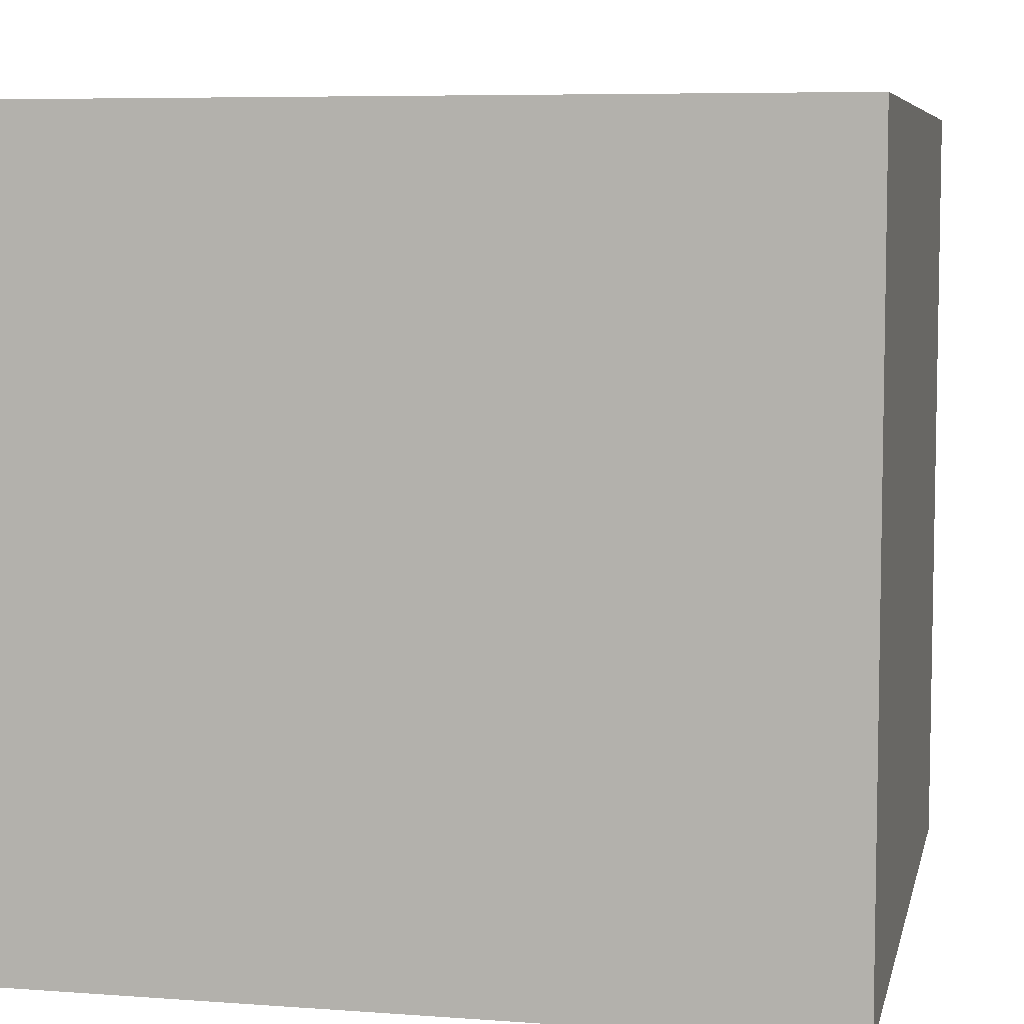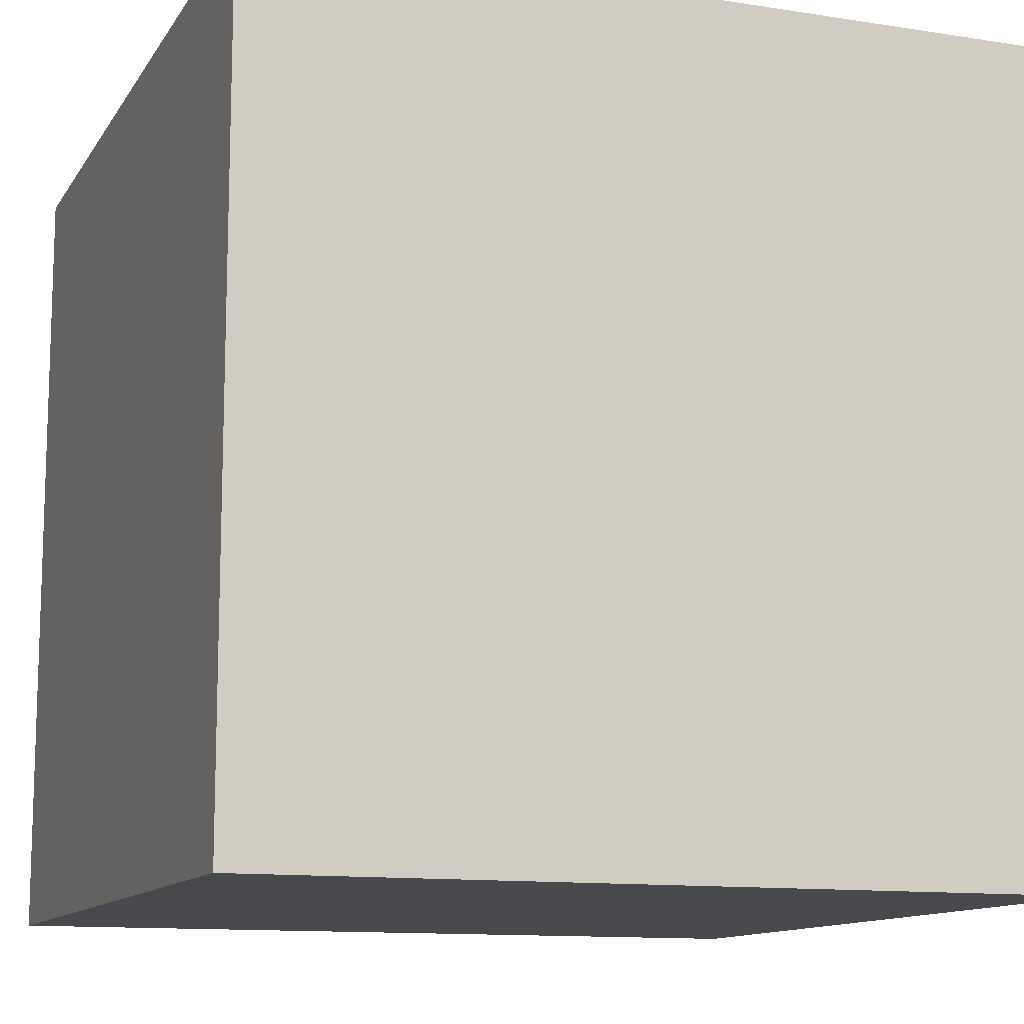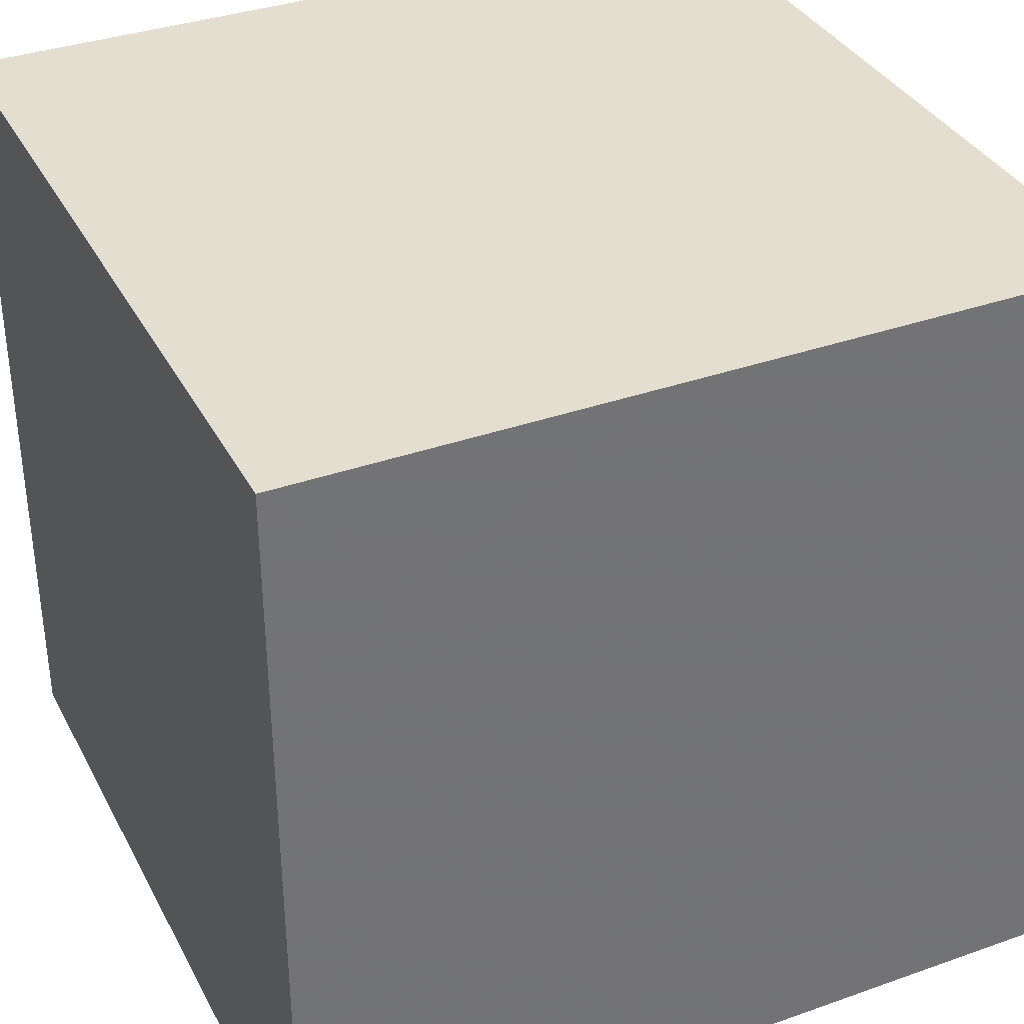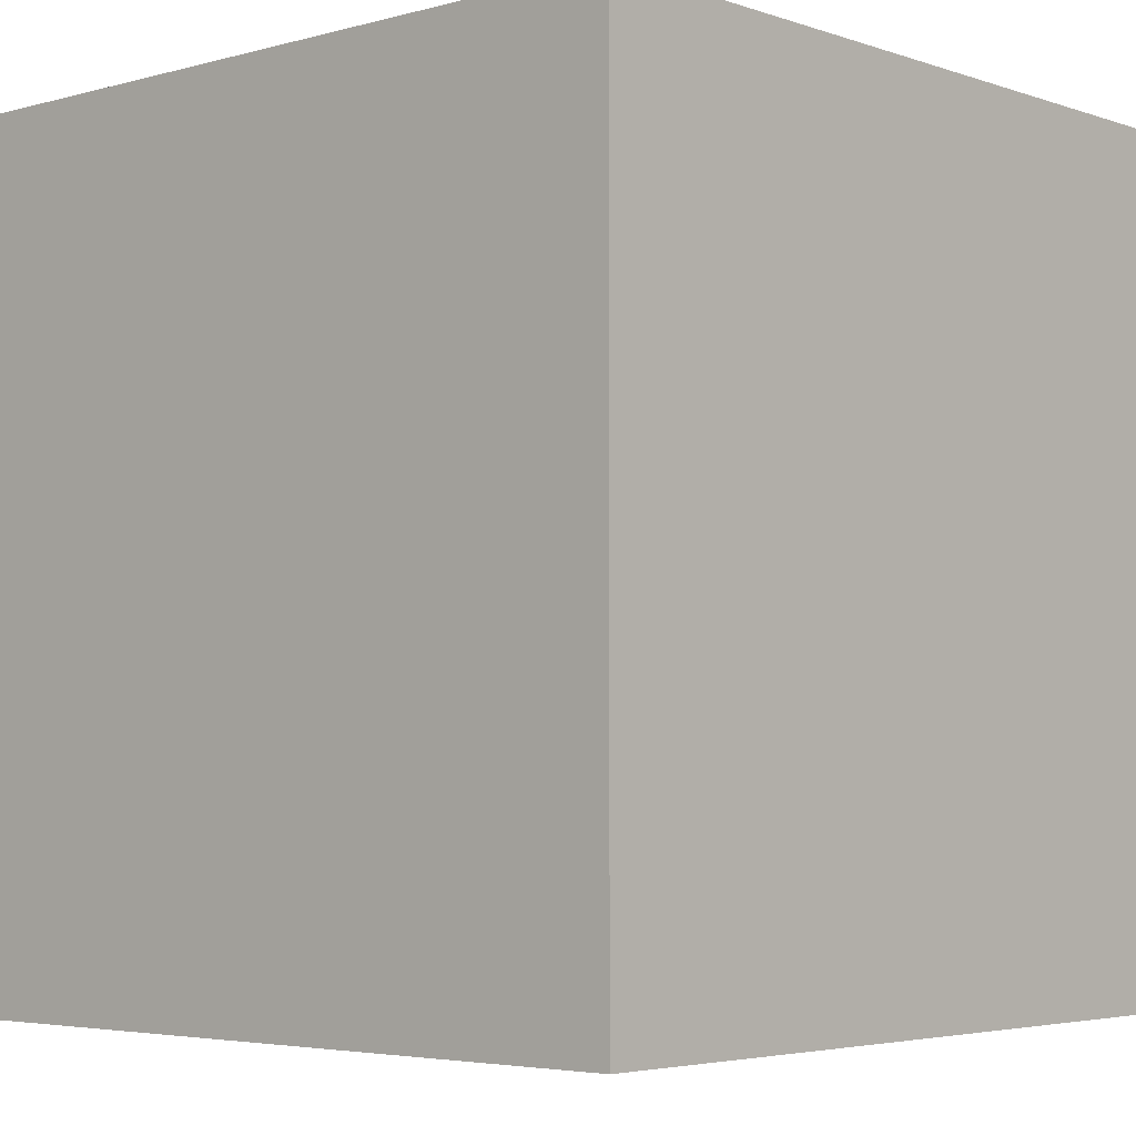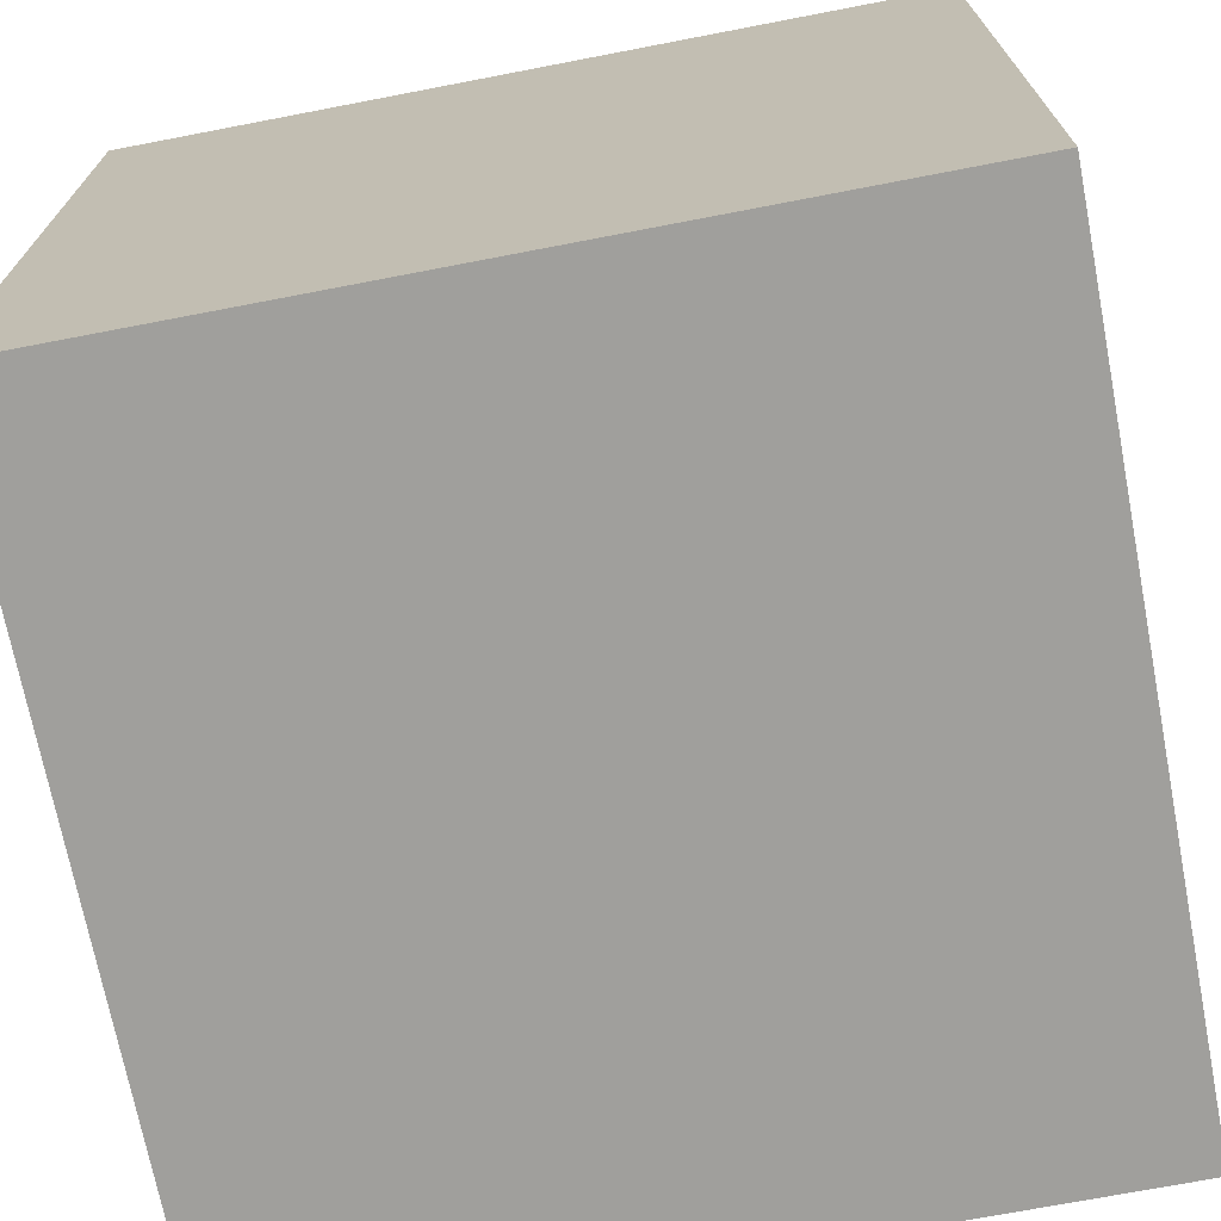
<metadata>
{"format":"obj","ext":"obj","renderer":"f3d","projection":"perspective","resolution":1024,"background":"white","views":[{"elev":6.7,"azim":-77.8,"up":"+Z"},{"elev":-12.0,"azim":69.6,"up":"+Y"},{"elev":35.8,"azim":65.1,"up":"+Z"},{"elev":-4.1,"azim":-48.0,"up":"+Z"},{"elev":-71.2,"azim":10.9,"up":"+Y"}]}
</metadata>
<code>
o chopper_80
v 0.9805 1.5 0.2446
v 0.9805 1.4 0.2446
v 0.8356 1.5 0.4165
v 0.8356 1.4 0.4165
v 0.8904 1.5 0.749
v 0.8904 1.4 0.749
v 0.9598 1.4 0.1606
v 1.248 1.5 0.4558
v 1.248 1.4 0.4558
v 1.206 1.5 0.7269
v 1.235 1.5 0.4866
v 0.703 1.5 0.6071
v 0.703 1.4 0.6071
v 1.179 1.5 0.7061
v 0.6937 1.5 0.6101
v 0.6937 1.4 0.6101
v -0.6315 0.5469 -1.5
v -1.016 0.1432 1.5
v -1.094 -1.5 -0.1042
v 1.212 1.5 0.2348
v 1.177 1.5 0.6534
v 1.081 1.5 0.1156
v 0.7711 1.5 0.6204
v 0.9897 1.5 0.7503
v 0.9897 1.4 0.7503
v 1.23 1.5 0.6447
v 1.153 1.5 0.5848
v 1.153 1.4 0.5848
v 0.3646 -1.042 1.5
v 0.4167 0.4687 1.5
v 0.5729 -0.2865 1.5
v 0.1693 1.152 1.5
v 0.4297 -1.5 -1.042
v 0.651 -1.5 0.4557
v 0.4818 -1.5 -0.1823
v -0.1302 -1.5 -1.5
v 0.1302 -1.5 1.5
v 1.5 -1.5 1.5
v 1.5 1.5 -1.5
v -0.1725 1.5 -0.9505
v 0.8053 1.5 0.3603
v 0.599 1.5 1.25
v -0.1302 1.5 -1.5
v 0.1302 1.5 1.5
v -0.00651 1.5 1.029
v 0.6836 -0.5485 -1.5
v 0.7832 1.5 0.6391
v 1.09 1.5 0.6833
v 1.09 1.4 0.6833
v 0.723 1.5 0.7469
v 0.723 1.4 0.7469
v 0.9034 1.5 0.6996
v 0.9034 1.4 0.6996
v 1.047 1.5 0.7292
v 0.7306 1.5 0.6354
v 0.7306 1.4 0.6354
v -0.2083 -1.146 1.5
v 0 0.4687 1.5
v -0.2083 -0.5469 1.5
v -0.2083 -1.5 -0.8333
v 0 -1.5 -0.1823
v -0.1562 -1.5 0.625
v -0.03906 -1.5 1.25
v -0.2083 -1.5 -1.25
v 0.6676 1.5 0.9603
v 0.919 1.5 0.6967
v 0.919 1.4 0.6967
v 1.195 1.5 0.207
v 1.195 1.4 0.207
v 0.6552 1.5 0.9601
v 0.9999 1.5 0.1766
v 0.9999 1.4 0.1766
v 1.032 1.5 0.1088
v 1.032 1.4 0.1088
v 1.25 0.1302 1.5
v 1.5 1.5 1.5
v 1.25 -1.5 0.4427
v 1.172 -1.5 -0.2214
v 1.198 1.5 -0.07812
v 1.185 1.5 1.185
v 1.061 1.5 0.7143
v 1.149 1.5 0.1599
v 1.134 1.5 0.6342
v 1.146 1.5 0.6911
v 0.927 1.5 0.7991
v 0.927 1.4 0.7991
v 1.217 1.5 0.7128
v 0.7903 1.5 0.816
v 0.7903 1.4 0.816
v 1.194 1.5 0.7528
v 1.194 1.4 0.7528
v 0.7263 1.4 0.7315
v 1.041 1.5 0.08099
v 0.7713 1.5 0.8468
v 0.7713 1.4 0.8468
v 0.704 1.5 0.7777
v 1.091 1.4 0.1064
v 1.142 1.5 0.6871
v 0.7263 1.5 0.7315
v 1.198 1.5 0.7374
v 1.198 1.4 0.7374
v -0.3516 1.016 1.5
v -0.4687 -1.5 0.1823
v -0.4948 0.5208 1.5
v -1.5 0.3385 -1.055
v -1.5 0.3906 0
v -1.5 0.2214 1.172
v -1.5 0.5729 -0.5208
v -1.5 0.3906 0.638
v -1.5 0.1302 -1.5
v -1.5 -0.1042 1.5
v -1.5 -0.1823 -1.068
v -1.5 -0.1823 0.1562
v -1.5 -0.1562 -0.4427
v -1.5 1.5 1.5
v -1.5 1.185 -0.1823
v -1.5 1.5 -1.5
v -1.5 -0.5208 0.3906
v -1.5 -0.625 -0.4688
v -1.5 -1.5 -0.1302
v -1.5 -1.5 1.5
v -1.5 1.5 0.1302
v -1.5 -1.5 -1.5
v -1.5 -1.224 0.3385
v -1.5 -1.198 -0.1823
v 1.235 1.4 0.4866
v 1.248 1.5 0.4101
v 1.043 1.5 0.202
v 1.043 1.4 0.202
v 1.249 1.5 0.3193
v 0.675 1.5 0.8611
v 0.675 1.4 0.8611
v 0.7388 1.5 0.7192
v 0.7388 1.4 0.7192
v 0.8051 1.5 0.3789
v 0.8199 1.5 0.4318
v 0.8199 1.4 0.4318
v 0.8938 1.5 0.7274
v 0.6493 1.5 0.929
v 0.6493 1.4 0.929
v 0.8938 1.4 0.7274
v 0.704 1.4 0.7777
v 0.9598 1.5 0.1606
v 1.008 1.5 0.1504
v 0.7304 1.5 0.8928
v 0.7304 1.4 0.8928
v 0.7492 1.5 0.6356
v 0.7492 1.4 0.6356
v 0.8993 1.5 0.7642
v 0.6552 1.4 0.9601
v 0.7832 1.4 0.6391
v 1.033 1.5 0.7446
v 1.033 1.4 0.7446
v 1.076 1.5 0.07211
v 1.127 1.5 0.1503
v 1.127 1.4 0.1503
v 0.9187 1.5 0.2221
v 1.105 1.5 0.6711
v 1.354 1.5 0.1562
v 1.354 1.5 0.7292
v 1.23 1.4 0.6447
v 0.9086 1.5 0.7803
v 1.018 1.5 0.2141
v 1.5 0.1302 -1.5
v 1.5 0.4924 -0.6136
v 1.5 -0.1562 1.5
v 1.5 0.5241 0.8122
v 1.5 -1.5 -0.1302
v 1.5 1.5 0.3516
v 1.5 -1.185 -0.2344
v 0.804 1.5 0.4657
v 1.134 1.4 0.6342
v 1.177 1.5 0.6348
v 1.177 1.4 0.6348
v 1.189 1.5 0.6659
v -1.133 -0.3646 1.5
v -0.9212 1.5 0.2661
v 1.179 1.4 0.7061
v 1.172 1.5 0.7743
v 1.152 1.5 0.6965
v 1.152 1.4 0.6965
v 0.8053 1.4 0.3603
v 1.091 1.5 0.1064
v 1.228 1.5 0.2601
v 1.228 1.4 0.2601
v 1.189 1.4 0.6659
v 0.6875 1.5 0.6038
v 0.6875 1.4 0.6038
v 1.236 1.5 0.6572
v 1.167 1.5 0.6936
v 1.167 1.4 0.6936
v 1.016 1.5 0.1241
v 1.016 1.4 0.1241
v -0.2734 -0.07812 1.5
v -0.4948 -1.5 -0.3646
v 0.804 1.4 0.4657
v 1.239 1.5 0.2897
v 1.128 1.5 0.6155
v 1.128 1.4 0.6155
v 1.171 1.5 0.7293
v 1.177 1.4 0.6534
v 0.9684 1.5 0.2196
v 0.9684 1.4 0.2196
v 1.149 1.4 0.1599
v 1.041 1.4 0.08099
v 0.8333 0.2083 1.5
v 1.5 -1.5 -1.5
v 0.7725 1.5 0.5087
v 1.236 1.4 0.6572
v 1.096 1.5 0.1561
v 1.018 1.4 0.2141
v 0.7305 1.5 0.8866
v 0.7305 1.4 0.8866
v 1.159 1.5 0.5663
v 1.159 1.4 0.5663
v 1.249 1.4 0.3193
v 1.163 1.5 0.7525
v 1.163 1.4 0.7525
v 0.6512 1.5 0.939
v 0.9394 1.5 0.7993
v 0.9394 1.4 0.7993
v 1.143 1.5 0.6685
v 1.143 1.4 0.6685
v 0.8776 1.5 0.2836
v 0.6656 1.5 0.8703
v 0.6656 1.4 0.8703
v 0.7725 1.4 0.5087
v 1.217 1.4 0.7128
v 0.7768 1.5 0.6577
v 0.7768 1.4 0.6577
v 1.121 1.5 0.6589
v 0.7711 1.4 0.6204
v 0.9086 1.4 0.7803
v 1.121 1.4 0.6589
v 1.172 1.4 0.7743
v 0.9993 1.5 0.2293
v 1.142 1.4 0.6871
v 0.7452 1.5 0.7007
v 1.156 1.5 0.5756
v 0.8776 1.4 0.2836
v 1.088 1.5 0.08467
v 1.088 1.4 0.08467
v 0.6676 1.4 0.9603
v 1.096 1.4 0.1561
v 0.8051 1.4 0.3789
v 1.149 1.5 0.6437
v 1.149 1.4 0.6437
v 1.076 1.4 0.07211
v 0.7452 1.4 0.7007
v 1.081 1.4 0.1156
v 1.165 1.5 0.6346
v 1.165 1.4 0.6346
f 124 120 121
f 37 57 121
f 121 176 111
f 121 63 37
f 111 107 121
f 120 19 121
f 57 176 121
f 124 125 120
f 57 59 176
f 176 18 111
f 118 124 121
f 37 29 57
f 107 118 121
f 118 125 124
f 59 194 176
f 194 18 176
f 107 109 118
f 125 123 120
f 19 103 121
f 103 62 121
f 62 63 121
f 18 115 111
f 115 107 111
f 120 123 19
f 63 38 37
f 38 29 37
f 29 59 57
f 109 113 118
f 118 119 125
f 62 38 63
f 115 109 107
f 119 123 125
f 19 195 103
f 103 61 62
f 123 195 19
f 194 104 18
f 18 104 115
f 113 119 118
f 62 34 38
f 109 106 113
f 113 114 119
f 61 34 62
f 29 31 59
f 38 31 29
f 31 194 59
f 195 61 103
f 194 58 104
f 104 102 115
f 106 114 113
f 123 60 195
f 61 35 34
f 109 115 106
f 114 112 119
f 112 123 119
f 31 58 194
f 58 102 104
f 60 61 195
f 31 30 58
f 123 64 60
f 34 77 38
f 115 116 106
f 106 108 114
f 38 75 31
f 35 78 34
f 75 206 31
f 206 30 31
f 114 105 112
f 60 35 61
f 78 77 34
f 58 32 102
f 177 122 115
f 116 108 106
f 108 105 114
f 123 36 64
f 60 33 35
f 166 75 38
f 30 32 58
f 177 115 45
f 112 110 123
f 167 166 38
f 102 44 115
f 122 116 115
f 77 168 38
f 32 44 102
f 45 115 44
f 64 33 60
f 33 207 35
f 207 78 35
f 78 168 77
f 170 38 168
f 206 76 30
f 117 105 108
f 46 123 17
f 165 38 170
f 165 167 38
f 76 32 30
f 41 177 45
f 116 117 108
f 105 110 112
f 75 76 206
f 17 123 110
f 36 33 64
f 42 45 44
f 41 40 177
f 46 36 123
f 122 117 116
f 166 76 75
f 177 117 122
f 117 110 105
f 36 207 33
f 167 76 166
f 76 44 32
f 39 46 17
f 46 207 36
f 207 168 78
f 42 145 65
f 219 45 42
f 42 65 70
f 70 219 42
f 208 41 45
f 39 40 41
f 40 117 177
f 17 110 117
f 42 44 76
f 45 219 139
f 45 139 225
f 225 131 96
f 50 99 45
f 45 225 96
f 45 96 50
f 187 208 45
f 99 55 12
f 45 99 12
f 45 12 15
f 45 15 187
f 39 41 143
f 170 168 207
f 80 145 42
f 94 212 145
f 5 138 88
f 94 145 149
f 5 88 94
f 94 149 5
f 99 133 238
f 238 229 47
f 55 99 238
f 47 23 147
f 147 55 238
f 238 47 147
f 41 208 135
f 162 149 145
f 145 80 220
f 145 220 85
f 145 85 162
f 138 66 52
f 88 138 52
f 136 3 135
f 136 135 208
f 208 171 136
f 224 157 143
f 41 224 143
f 80 42 76
f 80 81 54
f 80 54 152
f 24 220 80
f 152 24 80
f 81 84 98
f 98 222 231
f 158 48 81
f 81 98 231
f 231 158 81
f 79 143 93
f 241 183 79
f 79 93 154
f 79 154 241
f 39 143 79
f 165 170 207
f 80 160 10
f 10 100 90
f 80 10 90
f 217 200 81
f 80 90 179
f 217 81 80
f 179 217 80
f 14 190 180
f 180 84 81
f 81 14 180
f 128 210 79
f 1 236 163
f 128 79 183
f 128 183 22
f 73 192 144
f 71 202 1
f 73 144 71
f 163 128 22
f 22 73 71
f 71 1 163
f 22 71 163
f 160 8 26
f 160 26 189
f 87 10 160
f 160 189 87
f 14 81 200
f 155 82 79
f 79 210 155
f 43 39 17
f 169 167 165
f 169 160 80
f 169 8 160
f 26 8 11
f 11 214 239
f 21 175 26
f 83 246 251
f 173 21 26
f 27 83 251
f 173 26 11
f 251 173 11
f 11 239 27
f 11 27 251
f 20 159 79
f 79 82 68
f 79 68 20
f 169 79 159
f 169 39 79
f 39 43 40
f 43 117 40
f 43 17 117
f 164 46 39
f 39 169 165
f 169 76 167
f 169 80 76
f 8 159 127
f 27 198 83
f 184 197 130
f 159 20 184
f 184 130 159
f 164 207 46
f 164 165 207
f 39 165 164
f 169 159 8
f 159 130 127
f 161 186 209
f 186 161 175
f 161 209 189
f 189 26 161
f 209 186 228
f 26 175 161
f 175 21 186
f 87 189 209
f 209 228 87
f 186 178 228
f 201 186 21
f 178 186 191
f 178 101 228
f 201 191 186
f 10 87 228
f 228 101 10
f 178 191 14
f 218 101 178
f 223 191 201
f 21 173 174
f 174 201 21
f 101 100 10
f 190 14 191
f 178 14 200
f 101 218 91
f 200 217 218
f 218 178 200
f 191 223 237
f 247 223 201
f 174 252 201
f 173 251 174
f 101 91 100
f 180 190 191
f 191 181 180
f 218 235 91
f 191 237 181
f 237 223 98
f 223 247 234
f 247 201 252
f 252 174 251
f 90 100 91
f 217 179 235
f 235 218 217
f 179 90 91
f 91 235 179
f 84 180 181
f 181 237 84
f 222 98 223
f 237 98 84
f 231 222 223
f 223 234 231
f 172 234 247
f 251 246 247
f 247 252 251
f 172 199 234
f 172 247 83
f 247 246 83
f 158 231 234
f 234 49 158
f 83 198 199
f 199 172 83
f 199 49 234
f 48 158 49
f 198 27 199
f 199 67 49
f 81 48 49
f 49 153 81
f 28 199 27
f 67 199 4
f 49 67 153
f 153 152 54
f 54 81 153
f 28 215 199
f 27 239 28
f 4 196 67
f 4 199 215
f 25 153 67
f 24 152 153
f 153 25 24
f 239 214 215
f 215 28 239
f 4 137 196
f 196 151 67
f 4 215 2
f 67 141 25
f 214 11 215
f 137 4 136
f 196 137 171
f 227 151 196
f 67 151 53
f 2 240 4
f 126 2 215
f 141 67 138
f 233 25 141
f 25 221 24
f 126 215 11
f 3 136 4
f 136 171 137
f 171 208 196
f 232 151 227
f 227 196 208
f 52 66 67
f 67 53 52
f 230 53 151
f 240 2 203
f 240 182 4
f 9 2 126
f 66 138 67
f 233 221 25
f 141 6 233
f 220 24 221
f 4 245 135
f 135 3 4
f 151 232 47
f 13 232 227
f 208 187 227
f 53 230 249
f 47 229 230
f 230 151 47
f 7 240 203
f 1 202 203
f 203 2 1
f 224 41 182
f 182 240 224
f 245 4 182
f 2 9 216
f 11 8 9
f 9 126 11
f 138 5 6
f 6 141 138
f 233 86 221
f 233 6 149
f 149 162 233
f 221 86 220
f 23 47 232
f 56 232 13
f 13 227 188
f 188 227 187
f 53 89 88
f 88 52 53
f 89 53 249
f 249 230 238
f 229 238 230
f 157 224 240
f 240 7 157
f 203 72 7
f 202 71 203
f 41 135 182
f 245 182 135
f 216 211 2
f 127 130 216
f 216 9 127
f 9 8 127
f 5 149 6
f 162 85 86
f 86 233 162
f 85 220 86
f 232 148 23
f 56 148 232
f 56 13 12
f 12 55 56
f 13 188 16
f 134 89 249
f 143 157 7
f 72 203 71
f 193 7 72
f 236 1 2
f 2 211 236
f 129 211 216
f 130 197 216
f 147 23 148
f 55 147 148
f 148 56 55
f 15 12 13
f 13 16 15
f 187 15 16
f 16 188 187
f 89 95 88
f 134 51 89
f 238 133 134
f 134 249 238
f 93 143 7
f 7 205 93
f 71 144 72
f 193 205 7
f 144 192 193
f 193 72 144
f 163 236 211
f 211 129 163
f 129 216 185
f 197 184 185
f 185 216 197
f 94 88 95
f 142 95 89
f 92 51 134
f 142 89 51
f 133 99 134
f 193 74 205
f 192 73 193
f 128 163 129
f 129 185 69
f 185 184 20
f 212 94 95
f 95 213 212
f 142 132 95
f 99 50 51
f 51 92 99
f 92 134 99
f 142 51 96
f 205 248 93
f 74 193 73
f 74 250 205
f 129 244 128
f 69 204 129
f 20 68 69
f 69 185 20
f 132 213 95
f 96 131 132
f 132 142 96
f 50 96 51
f 154 93 248
f 250 248 205
f 73 22 74
f 250 74 22
f 210 128 244
f 244 129 204
f 68 82 204
f 204 69 68
f 145 212 213
f 213 146 145
f 213 132 146
f 248 242 154
f 248 250 242
f 22 183 250
f 155 210 244
f 244 156 155
f 204 156 244
f 226 146 132
f 131 225 226
f 226 132 131
f 241 154 242
f 250 97 242
f 97 250 183
f 82 155 156
f 156 204 82
f 146 243 65
f 65 145 146
f 146 226 140
f 225 139 226
f 183 241 242
f 242 97 183
f 146 140 243
f 140 226 139
f 70 65 243
f 243 150 70
f 140 150 243
f 140 139 219
f 219 70 150
f 150 140 219

</code>
